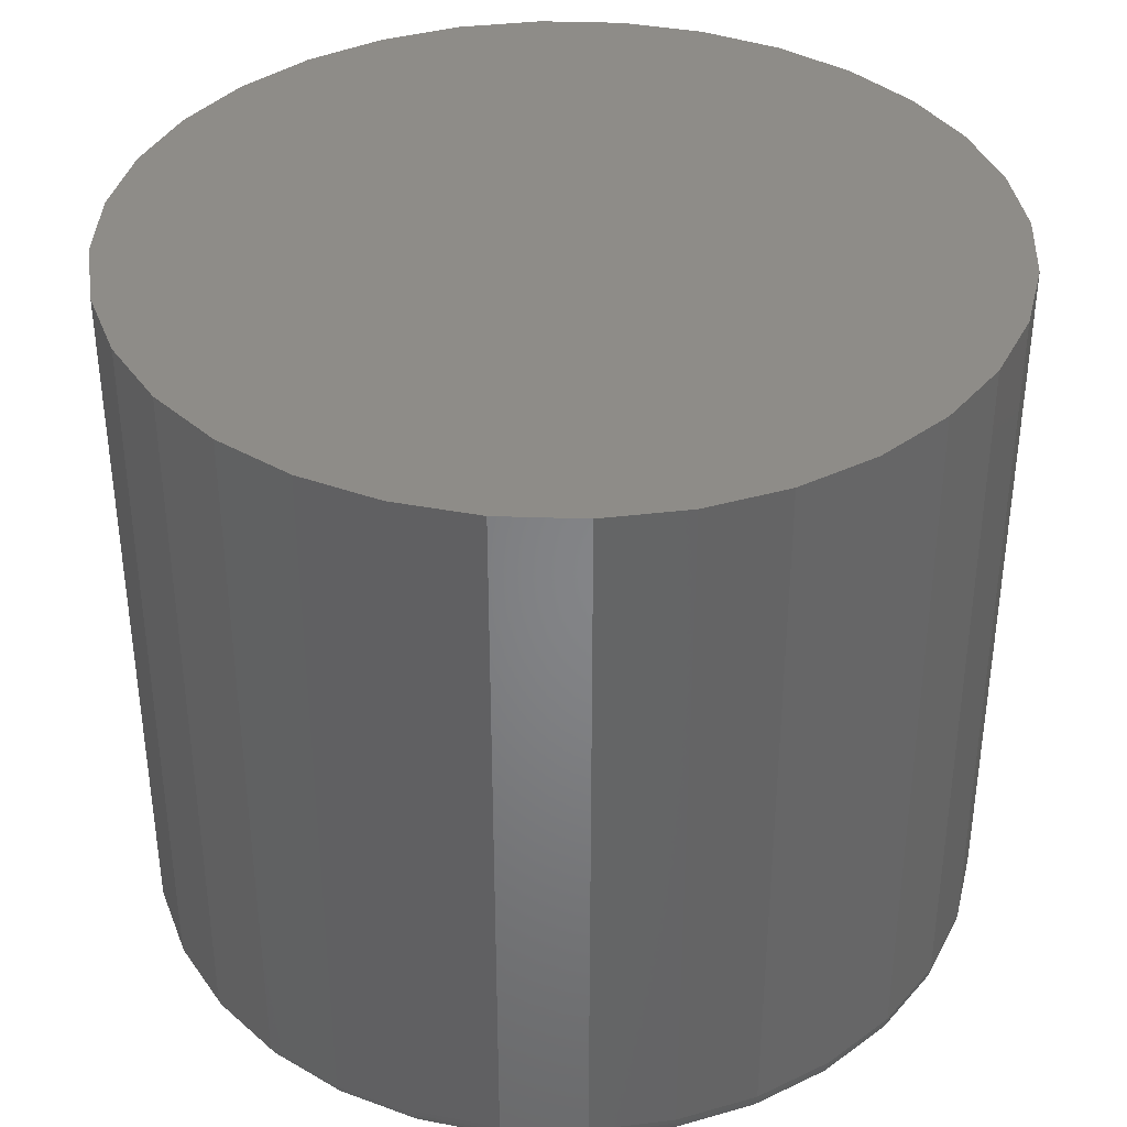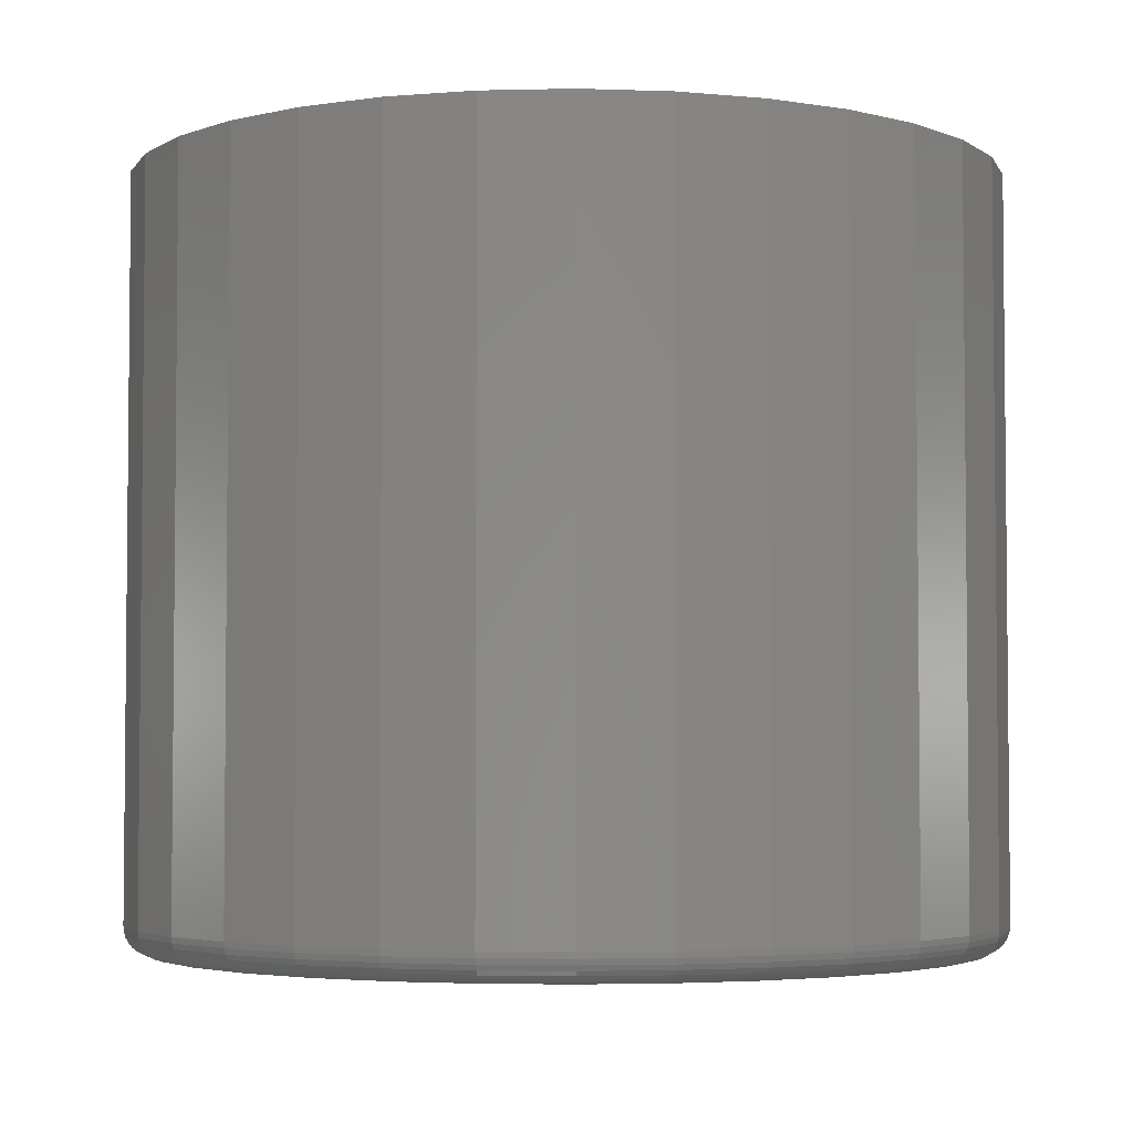
<metadata>
{"format":"stl","ext":"stl","renderer":"f3d","projection":"perspective","resolution":1024,"background":"white","views":[{"elev":37.7,"azim":8.1,"up":"+Y"},{"elev":-3.7,"azim":-1.1,"up":"+Y"}]}
</metadata>
<code>
# stl→obj: 320 verts, 636 faces
v -0.02161 -0.1016 0.1061
v 0.02062 -0.1016 0.1061
v -0.0004934 -0.1016 0.1082
v -0.04191 -0.1016 0.09999
v 0.04092 -0.1016 0.09999
v -0.06062 -0.1016 0.08998
v 0.05963 -0.1016 0.08998
v 0.05963 -0.1016 -0.08998
v -0.04191 -0.1016 -0.09999
v 0.04092 -0.1016 -0.09999
v -0.02161 -0.1016 -0.1061
v 0.02062 -0.1016 -0.1061
v -0.0004934 -0.1016 -0.1082
v 0.07603 -0.1016 0.07653
v -0.07702 -0.1016 0.07653
v 0.08949 -0.1016 0.06013
v -0.09048 -0.1016 0.06013
v 0.09949 -0.1016 0.04142
v -0.1005 -0.1016 0.04142
v 0.1057 -0.1016 0.02111
v -0.1066 -0.1016 0.02111
v 0.1077 -0.1016 -5.585e-17
v -0.1087 -0.1016 -5.09e-17
v 0.1057 -0.1016 -0.02111
v -0.1066 -0.1016 -0.02111
v 0.09949 -0.1016 -0.04142
v -0.1005 -0.1016 -0.04142
v 0.08949 -0.1016 -0.06013
v -0.09048 -0.1016 -0.06013
v 0.07603 -0.1016 -0.07653
v -0.07702 -0.1016 -0.07653
v -0.06062 -0.1016 -0.08998
v 0.1155 0.1016 -2.717e-17
v 0.1155 -0.09375 -5.559e-17
v 0.1133 0.1016 -0.02264
v 0.1133 -0.09375 -0.02264
v 0.1067 0.1016 -0.04441
v 0.1067 -0.09375 -0.04441
v 0.09599 0.1016 -0.06447
v 0.09599 -0.09375 -0.06447
v 0.08156 0.1016 -0.08205
v 0.08156 -0.09375 -0.08205
v 0.06397 0.1016 -0.09648
v 0.06397 -0.09375 -0.09648
v 0.04391 0.1016 -0.1072
v 0.04391 -0.09375 -0.1072
v 0.02214 0.1016 -0.1138
v 0.02214 -0.09375 -0.1138
v -0.0004934 0.1016 -0.116
v -0.0004934 -0.09375 -0.116
v -0.02313 0.1016 -0.1138
v -0.02313 -0.09375 -0.1138
v -0.0449 0.1016 -0.1072
v -0.0449 -0.09375 -0.1072
v -0.06496 0.1016 -0.09648
v -0.06496 -0.09375 -0.09648
v -0.08254 0.1016 -0.08205
v -0.08254 -0.09375 -0.08205
v -0.09697 0.1016 -0.06447
v -0.09697 -0.09375 -0.06447
v -0.1077 0.1016 -0.04441
v -0.1077 -0.09375 -0.04441
v -0.1143 0.1016 -0.02264
v -0.1143 -0.09375 -0.02264
v -0.1165 0.1016 1.253e-18
v -0.1165 -0.09375 1.253e-18
v -0.1143 0.1016 0.02264
v -0.1143 -0.09375 0.02264
v -0.1077 0.1016 0.04441
v -0.1077 -0.09375 0.04441
v -0.09697 0.1016 0.06447
v -0.09697 -0.09375 0.06447
v -0.08254 0.1016 0.08205
v -0.08254 -0.09375 0.08205
v -0.06496 0.1016 0.09648
v -0.06496 -0.09375 0.09648
v -0.0449 0.1016 0.1072
v -0.0449 -0.09375 0.1072
v -0.02313 0.1016 0.1138
v -0.02313 -0.09375 0.1138
v -0.0004934 0.1016 0.116
v -0.0004934 -0.09375 0.116
v 0.02214 0.1016 0.1138
v 0.02214 -0.09375 0.1138
v 0.04391 0.1016 0.1072
v 0.04391 -0.09375 0.1072
v 0.06397 0.1016 0.09648
v 0.06397 -0.09375 0.09648
v 0.08156 0.1016 0.08205
v 0.08156 -0.09375 0.08205
v 0.09599 0.1016 0.06447
v 0.09599 -0.09375 0.06447
v 0.1067 0.1016 0.04441
v 0.1067 -0.09375 0.04441
v 0.1133 0.1016 0.02264
v 0.1133 -0.09375 0.02264
v -0.1102 -0.1014 -1.388e-17
v -0.1081 -0.1014 0.02141
v -0.1117 -0.101 -1.388e-17
v -0.1096 -0.101 0.0217
v -0.1131 -0.1002 -6.939e-18
v -0.1109 -0.1002 0.02196
v -0.1142 -0.09927 -1.388e-17
v -0.1121 -0.09927 0.02219
v -0.1152 -0.09809 -6.939e-18
v -0.113 -0.09809 0.02238
v -0.1159 -0.09674 -6.939e-18
v -0.1137 -0.09674 0.02252
v -0.1164 -0.09527 -6.939e-18
v -0.1142 -0.09527 0.02261
v 0.1071 -0.1014 0.02141
v 0.1093 -0.1014 5.551e-17
v 0.1086 -0.101 0.0217
v 0.1107 -0.101 6.245e-17
v 0.1099 -0.1002 0.02196
v 0.1121 -0.1002 6.245e-17
v 0.1111 -0.09927 0.02219
v 0.1133 -0.09927 6.245e-17
v 0.112 -0.09809 0.02238
v 0.1142 -0.09809 6.245e-17
v 0.1127 -0.09674 0.02252
v 0.1149 -0.09674 6.245e-17
v 0.1132 -0.09527 0.02261
v 0.1154 -0.09527 6.245e-17
v 0.1009 -0.1014 0.042
v 0.1023 -0.101 0.04256
v 0.1035 -0.1002 0.04308
v 0.1046 -0.09927 0.04353
v 0.1055 -0.09809 0.0439
v 0.1062 -0.09674 0.04418
v 0.1066 -0.09527 0.04435
v 0.09076 -0.1014 0.06097
v 0.09198 -0.101 0.06179
v 0.0931 -0.1002 0.06254
v 0.09408 -0.09927 0.06319
v 0.09489 -0.09809 0.06373
v 0.09549 -0.09674 0.06414
v 0.09586 -0.09527 0.06438
v 0.07711 -0.1014 0.0776
v 0.07815 -0.101 0.07864
v 0.0791 -0.1002 0.07959
v 0.07994 -0.09927 0.08043
v 0.08063 -0.09809 0.08112
v 0.08114 -0.09674 0.08163
v 0.08145 -0.09527 0.08194
v 0.06048 -0.1014 0.09125
v 0.06129 -0.101 0.09247
v 0.06204 -0.1002 0.09359
v 0.0627 -0.09927 0.09458
v 0.06324 -0.09809 0.09539
v 0.06364 -0.09674 0.09599
v 0.06389 -0.09527 0.09636
v 0.04151 -0.1014 0.1014
v 0.04207 -0.101 0.1027
v 0.04258 -0.1002 0.104
v 0.04304 -0.09927 0.1051
v 0.04341 -0.09809 0.106
v 0.04368 -0.09674 0.1067
v 0.04385 -0.09527 0.1071
v 0.02092 -0.1014 0.1076
v 0.0212 -0.101 0.1091
v 0.02147 -0.1002 0.1104
v 0.0217 -0.09927 0.1116
v 0.02189 -0.09809 0.1125
v 0.02203 -0.09674 0.1132
v 0.02211 -0.09527 0.1137
v -0.0004934 -0.1014 0.1097
v -0.0004934 -0.101 0.1112
v -0.0004934 -0.1002 0.1126
v -0.0004934 -0.09927 0.1137
v -0.0004934 -0.09809 0.1147
v -0.0004934 -0.09674 0.1154
v -0.0004934 -0.09527 0.1159
v -0.0219 -0.1014 0.1076
v -0.02219 -0.101 0.1091
v -0.02245 -0.1002 0.1104
v -0.02268 -0.09927 0.1116
v -0.02287 -0.09809 0.1125
v -0.02301 -0.09674 0.1132
v -0.0231 -0.09527 0.1137
v -0.04249 -0.1014 0.1014
v -0.04305 -0.101 0.1027
v -0.04357 -0.1002 0.104
v -0.04402 -0.09927 0.1051
v -0.04439 -0.09809 0.106
v -0.04467 -0.09674 0.1067
v -0.04484 -0.09527 0.1071
v -0.06147 -0.1014 0.09125
v -0.06228 -0.101 0.09247
v -0.06303 -0.1002 0.09359
v -0.06369 -0.09927 0.09458
v -0.06423 -0.09809 0.09539
v -0.06463 -0.09674 0.09599
v -0.06488 -0.09527 0.09636
v -0.0781 -0.1014 0.0776
v -0.07913 -0.101 0.07864
v -0.08009 -0.1002 0.07959
v -0.08093 -0.09927 0.08043
v -0.08161 -0.09809 0.08112
v -0.08212 -0.09674 0.08163
v -0.08244 -0.09527 0.08194
v -0.09175 -0.1014 0.06097
v -0.09296 -0.101 0.06179
v -0.09409 -0.1002 0.06254
v -0.09507 -0.09927 0.06319
v -0.09588 -0.09809 0.06373
v -0.09648 -0.09674 0.06414
v -0.09685 -0.09527 0.06438
v -0.1019 -0.1014 0.042
v -0.1032 -0.101 0.04256
v -0.1045 -0.1002 0.04308
v -0.1056 -0.09927 0.04353
v -0.1065 -0.09809 0.0439
v -0.1071 -0.09674 0.04418
v -0.1076 -0.09527 0.04435
v 0.1071 -0.1014 -0.02141
v 0.1086 -0.101 -0.0217
v 0.1099 -0.1002 -0.02196
v 0.1111 -0.09927 -0.02219
v 0.112 -0.09809 -0.02238
v 0.1127 -0.09674 -0.02252
v 0.1132 -0.09527 -0.02261
v -0.1081 -0.1014 -0.02141
v -0.1096 -0.101 -0.0217
v -0.1109 -0.1002 -0.02196
v -0.1121 -0.09927 -0.02219
v -0.113 -0.09809 -0.02238
v -0.1137 -0.09674 -0.02252
v -0.1142 -0.09527 -0.02261
v -0.1019 -0.1014 -0.042
v -0.1032 -0.101 -0.04256
v -0.1045 -0.1002 -0.04308
v -0.1056 -0.09927 -0.04353
v -0.1065 -0.09809 -0.0439
v -0.1071 -0.09674 -0.04418
v -0.1076 -0.09527 -0.04435
v -0.09175 -0.1014 -0.06097
v -0.09296 -0.101 -0.06179
v -0.09409 -0.1002 -0.06254
v -0.09507 -0.09927 -0.06319
v -0.09588 -0.09809 -0.06373
v -0.09648 -0.09674 -0.06414
v -0.09685 -0.09527 -0.06438
v -0.0781 -0.1014 -0.0776
v -0.07913 -0.101 -0.07864
v -0.08009 -0.1002 -0.07959
v -0.08093 -0.09927 -0.08043
v -0.08161 -0.09809 -0.08112
v -0.08212 -0.09674 -0.08163
v -0.08244 -0.09527 -0.08194
v -0.06147 -0.1014 -0.09125
v -0.06228 -0.101 -0.09247
v -0.06303 -0.1002 -0.09359
v -0.06369 -0.09927 -0.09458
v -0.06423 -0.09809 -0.09539
v -0.06463 -0.09674 -0.09599
v -0.06488 -0.09527 -0.09636
v -0.04249 -0.1014 -0.1014
v -0.04305 -0.101 -0.1027
v -0.04357 -0.1002 -0.104
v -0.04402 -0.09927 -0.1051
v -0.04439 -0.09809 -0.106
v -0.04467 -0.09674 -0.1067
v -0.04484 -0.09527 -0.1071
v -0.0219 -0.1014 -0.1076
v -0.02219 -0.101 -0.1091
v -0.02245 -0.1002 -0.1104
v -0.02268 -0.09927 -0.1116
v -0.02287 -0.09809 -0.1125
v -0.02301 -0.09674 -0.1132
v -0.0231 -0.09527 -0.1137
v -0.0004934 -0.1014 -0.1097
v -0.0004934 -0.101 -0.1112
v -0.0004934 -0.1002 -0.1126
v -0.0004934 -0.09927 -0.1137
v -0.0004934 -0.09809 -0.1147
v -0.0004934 -0.09674 -0.1154
v -0.0004934 -0.09527 -0.1159
v 0.02092 -0.1014 -0.1076
v 0.0212 -0.101 -0.1091
v 0.02147 -0.1002 -0.1104
v 0.0217 -0.09927 -0.1116
v 0.02189 -0.09809 -0.1125
v 0.02203 -0.09674 -0.1132
v 0.02211 -0.09527 -0.1137
v 0.04151 -0.1014 -0.1014
v 0.04207 -0.101 -0.1027
v 0.04258 -0.1002 -0.104
v 0.04304 -0.09927 -0.1051
v 0.04341 -0.09809 -0.106
v 0.04368 -0.09674 -0.1067
v 0.04385 -0.09527 -0.1071
v 0.06048 -0.1014 -0.09125
v 0.06129 -0.101 -0.09247
v 0.06204 -0.1002 -0.09359
v 0.0627 -0.09927 -0.09458
v 0.06324 -0.09809 -0.09539
v 0.06364 -0.09674 -0.09599
v 0.06389 -0.09527 -0.09636
v 0.07711 -0.1014 -0.0776
v 0.07815 -0.101 -0.07864
v 0.0791 -0.1002 -0.07959
v 0.07994 -0.09927 -0.08043
v 0.08063 -0.09809 -0.08112
v 0.08114 -0.09674 -0.08163
v 0.08145 -0.09527 -0.08194
v 0.09076 -0.1014 -0.06097
v 0.09198 -0.101 -0.06179
v 0.0931 -0.1002 -0.06254
v 0.09408 -0.09927 -0.06319
v 0.09489 -0.09809 -0.06373
v 0.09549 -0.09674 -0.06414
v 0.09586 -0.09527 -0.06438
v 0.1009 -0.1014 -0.042
v 0.1023 -0.101 -0.04256
v 0.1035 -0.1002 -0.04308
v 0.1046 -0.09927 -0.04353
v 0.1055 -0.09809 -0.0439
v 0.1062 -0.09674 -0.04418
v 0.1066 -0.09527 -0.04435
f 1 2 3
f 2 1 4
f 2 4 5
f 5 4 6
f 5 6 7
f 8 9 10
f 10 9 11
f 10 11 12
f 12 11 13
f 7 6 14
f 14 6 15
f 14 15 16
f 16 15 17
f 16 17 18
f 18 17 19
f 18 19 20
f 20 19 21
f 20 21 22
f 22 21 23
f 22 23 24
f 24 23 25
f 24 25 26
f 26 25 27
f 26 27 28
f 28 27 29
f 28 29 30
f 30 29 31
f 30 31 8
f 8 31 32
f 8 32 9
f 33 34 35
f 35 34 36
f 35 36 37
f 37 36 38
f 37 38 39
f 39 38 40
f 39 40 41
f 41 40 42
f 41 42 43
f 43 42 44
f 43 44 45
f 45 44 46
f 45 46 47
f 47 46 48
f 47 48 49
f 49 48 50
f 49 50 51
f 51 50 52
f 51 52 53
f 53 52 54
f 53 54 55
f 55 54 56
f 55 56 57
f 57 56 58
f 57 58 59
f 59 58 60
f 59 60 61
f 61 60 62
f 61 62 63
f 63 62 64
f 63 64 65
f 65 64 66
f 65 66 67
f 67 66 68
f 67 68 69
f 69 68 70
f 69 70 71
f 71 70 72
f 71 72 73
f 73 72 74
f 73 74 75
f 75 74 76
f 75 76 77
f 77 76 78
f 77 78 79
f 79 78 80
f 79 80 81
f 81 80 82
f 81 82 83
f 83 82 84
f 83 84 85
f 85 84 86
f 85 86 87
f 87 86 88
f 87 88 89
f 89 88 90
f 89 90 91
f 91 90 92
f 91 92 93
f 93 92 94
f 93 94 95
f 95 94 96
f 95 96 33
f 33 96 34
f 23 21 97
f 97 21 98
f 97 98 99
f 99 98 100
f 99 100 101
f 101 100 102
f 101 102 103
f 103 102 104
f 103 104 105
f 105 104 106
f 105 106 107
f 107 106 108
f 107 108 109
f 109 108 110
f 109 110 66
f 66 110 68
f 20 22 111
f 111 22 112
f 111 112 113
f 113 112 114
f 113 114 115
f 115 114 116
f 115 116 117
f 117 116 118
f 117 118 119
f 119 118 120
f 119 120 121
f 121 120 122
f 121 122 123
f 123 122 124
f 123 124 96
f 96 124 34
f 18 20 125
f 125 20 111
f 125 111 126
f 126 111 113
f 126 113 127
f 127 113 115
f 127 115 128
f 128 115 117
f 128 117 129
f 129 117 119
f 129 119 130
f 130 119 121
f 130 121 131
f 131 121 123
f 131 123 94
f 94 123 96
f 16 18 132
f 132 18 125
f 132 125 133
f 133 125 126
f 133 126 134
f 134 126 127
f 134 127 135
f 135 127 128
f 135 128 136
f 136 128 129
f 136 129 137
f 137 129 130
f 137 130 138
f 138 130 131
f 138 131 92
f 92 131 94
f 14 16 139
f 139 16 132
f 139 132 140
f 140 132 133
f 140 133 141
f 141 133 134
f 141 134 142
f 142 134 135
f 142 135 143
f 143 135 136
f 143 136 144
f 144 136 137
f 144 137 145
f 145 137 138
f 145 138 90
f 90 138 92
f 7 14 146
f 146 14 139
f 146 139 147
f 147 139 140
f 147 140 148
f 148 140 141
f 148 141 149
f 149 141 142
f 149 142 150
f 150 142 143
f 150 143 151
f 151 143 144
f 151 144 152
f 152 144 145
f 152 145 88
f 88 145 90
f 5 7 153
f 153 7 146
f 153 146 154
f 154 146 147
f 154 147 155
f 155 147 148
f 155 148 156
f 156 148 149
f 156 149 157
f 157 149 150
f 157 150 158
f 158 150 151
f 158 151 159
f 159 151 152
f 159 152 86
f 86 152 88
f 2 5 160
f 160 5 153
f 160 153 161
f 161 153 154
f 161 154 162
f 162 154 155
f 162 155 163
f 163 155 156
f 163 156 164
f 164 156 157
f 164 157 165
f 165 157 158
f 165 158 166
f 166 158 159
f 166 159 84
f 84 159 86
f 3 2 167
f 167 2 160
f 167 160 168
f 168 160 161
f 168 161 169
f 169 161 162
f 169 162 170
f 170 162 163
f 170 163 171
f 171 163 164
f 171 164 172
f 172 164 165
f 172 165 173
f 173 165 166
f 173 166 82
f 82 166 84
f 1 3 174
f 174 3 167
f 174 167 175
f 175 167 168
f 175 168 176
f 176 168 169
f 176 169 177
f 177 169 170
f 177 170 178
f 178 170 171
f 178 171 179
f 179 171 172
f 179 172 180
f 180 172 173
f 180 173 80
f 80 173 82
f 4 1 181
f 181 1 174
f 181 174 182
f 182 174 175
f 182 175 183
f 183 175 176
f 183 176 184
f 184 176 177
f 184 177 185
f 185 177 178
f 185 178 186
f 186 178 179
f 186 179 187
f 187 179 180
f 187 180 78
f 78 180 80
f 6 4 188
f 188 4 181
f 188 181 189
f 189 181 182
f 189 182 190
f 190 182 183
f 190 183 191
f 191 183 184
f 191 184 192
f 192 184 185
f 192 185 193
f 193 185 186
f 193 186 194
f 194 186 187
f 194 187 76
f 76 187 78
f 15 6 195
f 195 6 188
f 195 188 196
f 196 188 189
f 196 189 197
f 197 189 190
f 197 190 198
f 198 190 191
f 198 191 199
f 199 191 192
f 199 192 200
f 200 192 193
f 200 193 201
f 201 193 194
f 201 194 74
f 74 194 76
f 17 15 202
f 202 15 195
f 202 195 203
f 203 195 196
f 203 196 204
f 204 196 197
f 204 197 205
f 205 197 198
f 205 198 206
f 206 198 199
f 206 199 207
f 207 199 200
f 207 200 208
f 208 200 201
f 208 201 72
f 72 201 74
f 19 17 209
f 209 17 202
f 209 202 210
f 210 202 203
f 210 203 211
f 211 203 204
f 211 204 212
f 212 204 205
f 212 205 213
f 213 205 206
f 213 206 214
f 214 206 207
f 214 207 215
f 215 207 208
f 215 208 70
f 70 208 72
f 21 19 98
f 98 19 209
f 98 209 100
f 100 209 210
f 100 210 102
f 102 210 211
f 102 211 104
f 104 211 212
f 104 212 106
f 106 212 213
f 106 213 108
f 108 213 214
f 108 214 110
f 110 214 215
f 110 215 68
f 68 215 70
f 22 24 112
f 112 24 216
f 112 216 114
f 114 216 217
f 114 217 116
f 116 217 218
f 116 218 118
f 118 218 219
f 118 219 120
f 120 219 220
f 120 220 122
f 122 220 221
f 122 221 124
f 124 221 222
f 124 222 34
f 34 222 36
f 25 23 223
f 223 23 97
f 223 97 224
f 224 97 99
f 224 99 225
f 225 99 101
f 225 101 226
f 226 101 103
f 226 103 227
f 227 103 105
f 227 105 228
f 228 105 107
f 228 107 229
f 229 107 109
f 229 109 64
f 64 109 66
f 27 25 230
f 230 25 223
f 230 223 231
f 231 223 224
f 231 224 232
f 232 224 225
f 232 225 233
f 233 225 226
f 233 226 234
f 234 226 227
f 234 227 235
f 235 227 228
f 235 228 236
f 236 228 229
f 236 229 62
f 62 229 64
f 29 27 237
f 237 27 230
f 237 230 238
f 238 230 231
f 238 231 239
f 239 231 232
f 239 232 240
f 240 232 233
f 240 233 241
f 241 233 234
f 241 234 242
f 242 234 235
f 242 235 243
f 243 235 236
f 243 236 60
f 60 236 62
f 31 29 244
f 244 29 237
f 244 237 245
f 245 237 238
f 245 238 246
f 246 238 239
f 246 239 247
f 247 239 240
f 247 240 248
f 248 240 241
f 248 241 249
f 249 241 242
f 249 242 250
f 250 242 243
f 250 243 58
f 58 243 60
f 32 31 251
f 251 31 244
f 251 244 252
f 252 244 245
f 252 245 253
f 253 245 246
f 253 246 254
f 254 246 247
f 254 247 255
f 255 247 248
f 255 248 256
f 256 248 249
f 256 249 257
f 257 249 250
f 257 250 56
f 56 250 58
f 9 32 258
f 258 32 251
f 258 251 259
f 259 251 252
f 259 252 260
f 260 252 253
f 260 253 261
f 261 253 254
f 261 254 262
f 262 254 255
f 262 255 263
f 263 255 256
f 263 256 264
f 264 256 257
f 264 257 54
f 54 257 56
f 11 9 265
f 265 9 258
f 265 258 266
f 266 258 259
f 266 259 267
f 267 259 260
f 267 260 268
f 268 260 261
f 268 261 269
f 269 261 262
f 269 262 270
f 270 262 263
f 270 263 271
f 271 263 264
f 271 264 52
f 52 264 54
f 13 11 272
f 272 11 265
f 272 265 273
f 273 265 266
f 273 266 274
f 274 266 267
f 274 267 275
f 275 267 268
f 275 268 276
f 276 268 269
f 276 269 277
f 277 269 270
f 277 270 278
f 278 270 271
f 278 271 50
f 50 271 52
f 12 13 279
f 279 13 272
f 279 272 280
f 280 272 273
f 280 273 281
f 281 273 274
f 281 274 282
f 282 274 275
f 282 275 283
f 283 275 276
f 283 276 284
f 284 276 277
f 284 277 285
f 285 277 278
f 285 278 48
f 48 278 50
f 10 12 286
f 286 12 279
f 286 279 287
f 287 279 280
f 287 280 288
f 288 280 281
f 288 281 289
f 289 281 282
f 289 282 290
f 290 282 283
f 290 283 291
f 291 283 284
f 291 284 292
f 292 284 285
f 292 285 46
f 46 285 48
f 8 10 293
f 293 10 286
f 293 286 294
f 294 286 287
f 294 287 295
f 295 287 288
f 295 288 296
f 296 288 289
f 296 289 297
f 297 289 290
f 297 290 298
f 298 290 291
f 298 291 299
f 299 291 292
f 299 292 44
f 44 292 46
f 30 8 300
f 300 8 293
f 300 293 301
f 301 293 294
f 301 294 302
f 302 294 295
f 302 295 303
f 303 295 296
f 303 296 304
f 304 296 297
f 304 297 305
f 305 297 298
f 305 298 306
f 306 298 299
f 306 299 42
f 42 299 44
f 28 30 307
f 307 30 300
f 307 300 308
f 308 300 301
f 308 301 309
f 309 301 302
f 309 302 310
f 310 302 303
f 310 303 311
f 311 303 304
f 311 304 312
f 312 304 305
f 312 305 313
f 313 305 306
f 313 306 40
f 40 306 42
f 26 28 314
f 314 28 307
f 314 307 315
f 315 307 308
f 315 308 316
f 316 308 309
f 316 309 317
f 317 309 310
f 317 310 318
f 318 310 311
f 318 311 319
f 319 311 312
f 319 312 320
f 320 312 313
f 320 313 38
f 38 313 40
f 24 26 216
f 216 26 314
f 216 314 217
f 217 314 315
f 217 315 218
f 218 315 316
f 218 316 219
f 219 316 317
f 219 317 220
f 220 317 318
f 220 318 221
f 221 318 319
f 221 319 222
f 222 319 320
f 222 320 36
f 36 320 38
f 81 83 79
f 77 79 83
f 85 77 83
f 75 77 85
f 87 75 85
f 45 53 43
f 51 53 45
f 47 51 45
f 49 51 47
f 53 55 43
f 43 55 57
f 43 57 41
f 41 57 59
f 41 59 39
f 39 59 61
f 39 61 37
f 37 61 63
f 37 63 35
f 35 63 65
f 35 65 33
f 33 65 67
f 33 67 95
f 95 67 69
f 95 69 93
f 93 69 71
f 93 71 91
f 91 71 73
f 91 73 89
f 89 73 75
f 89 75 87

</code>
